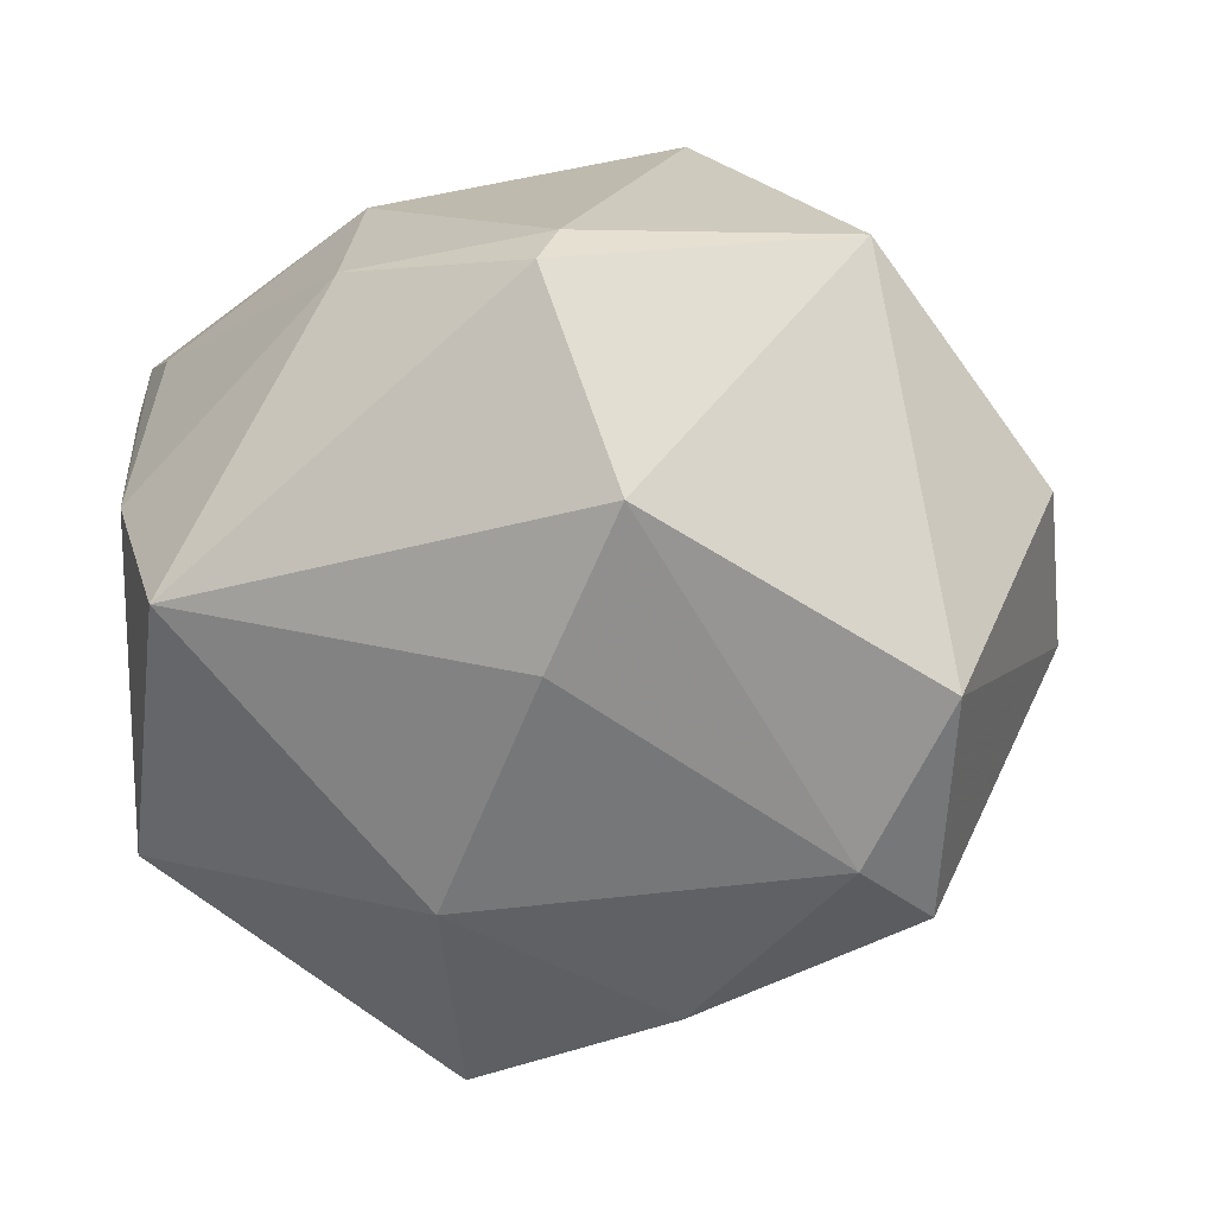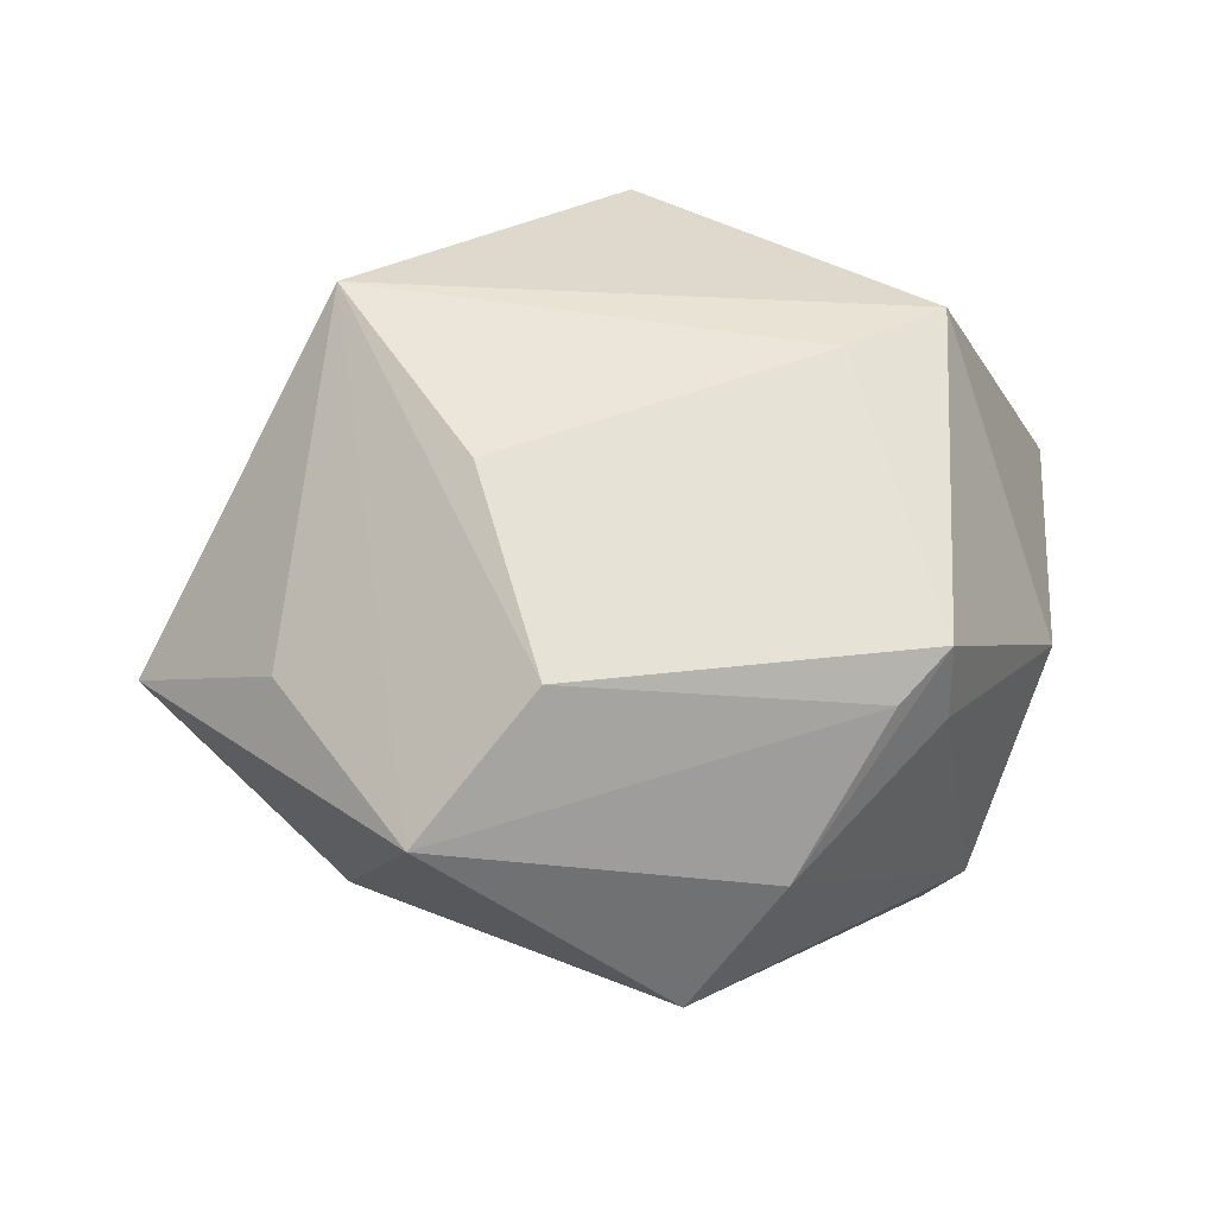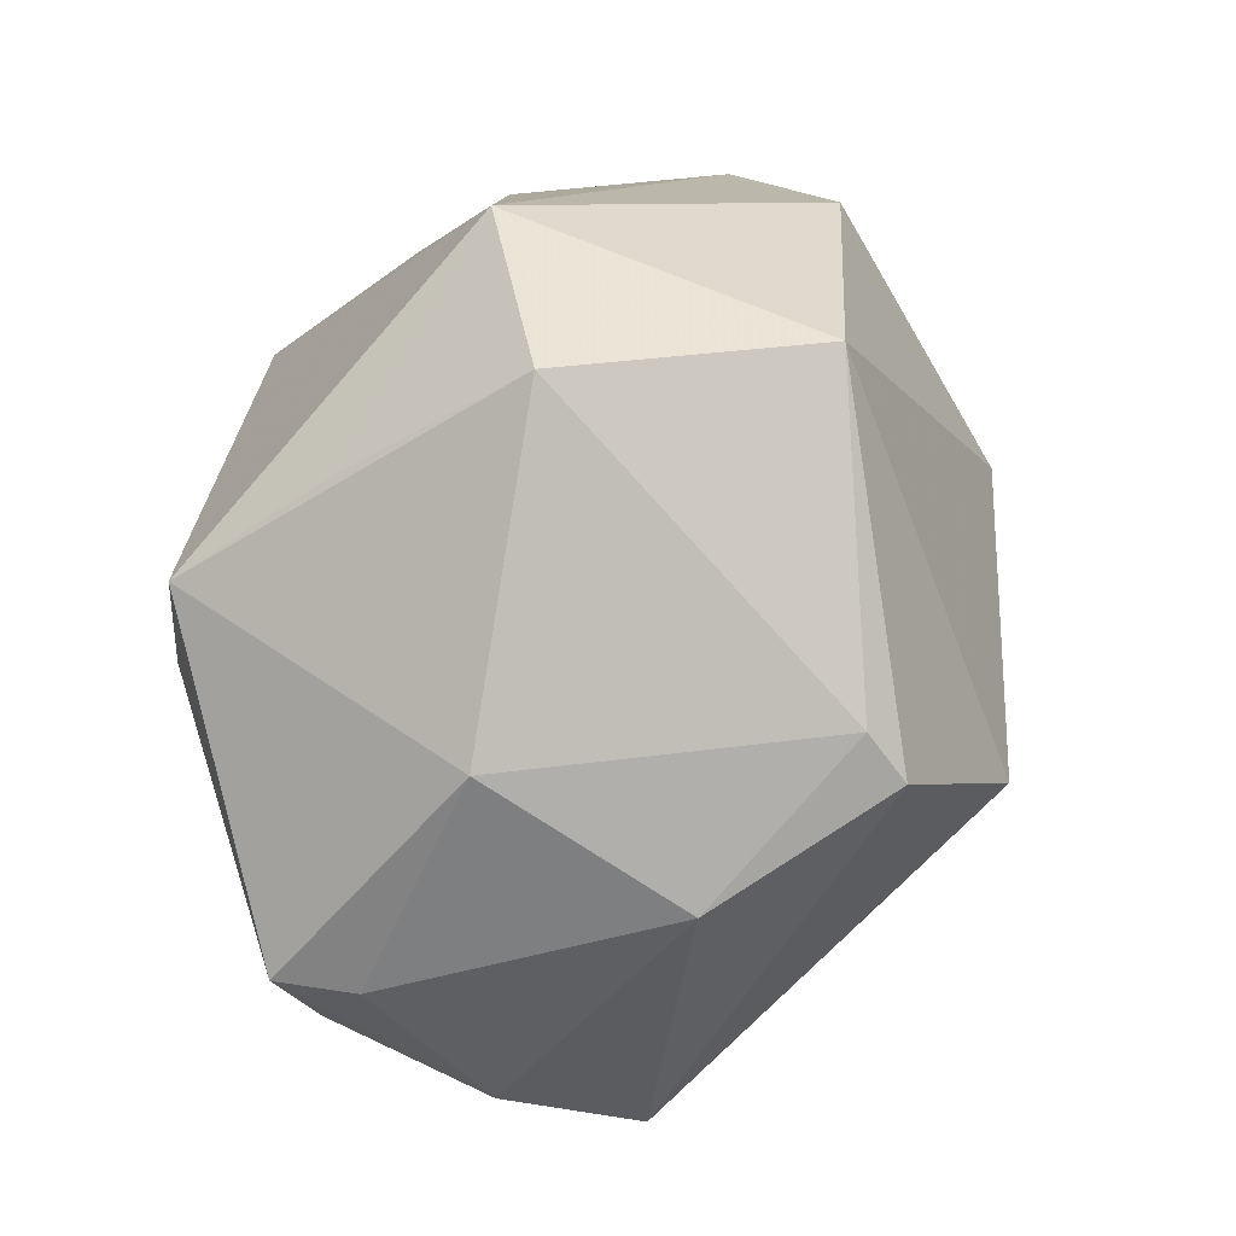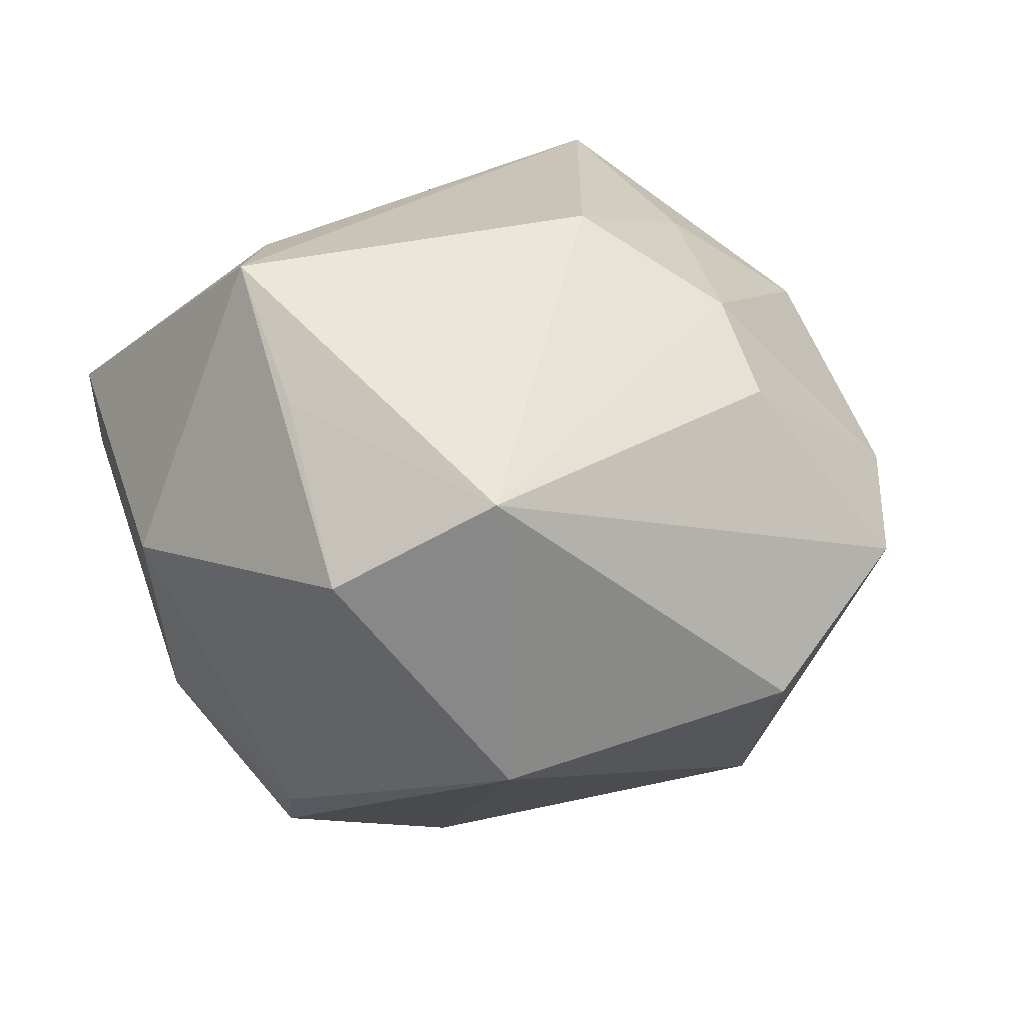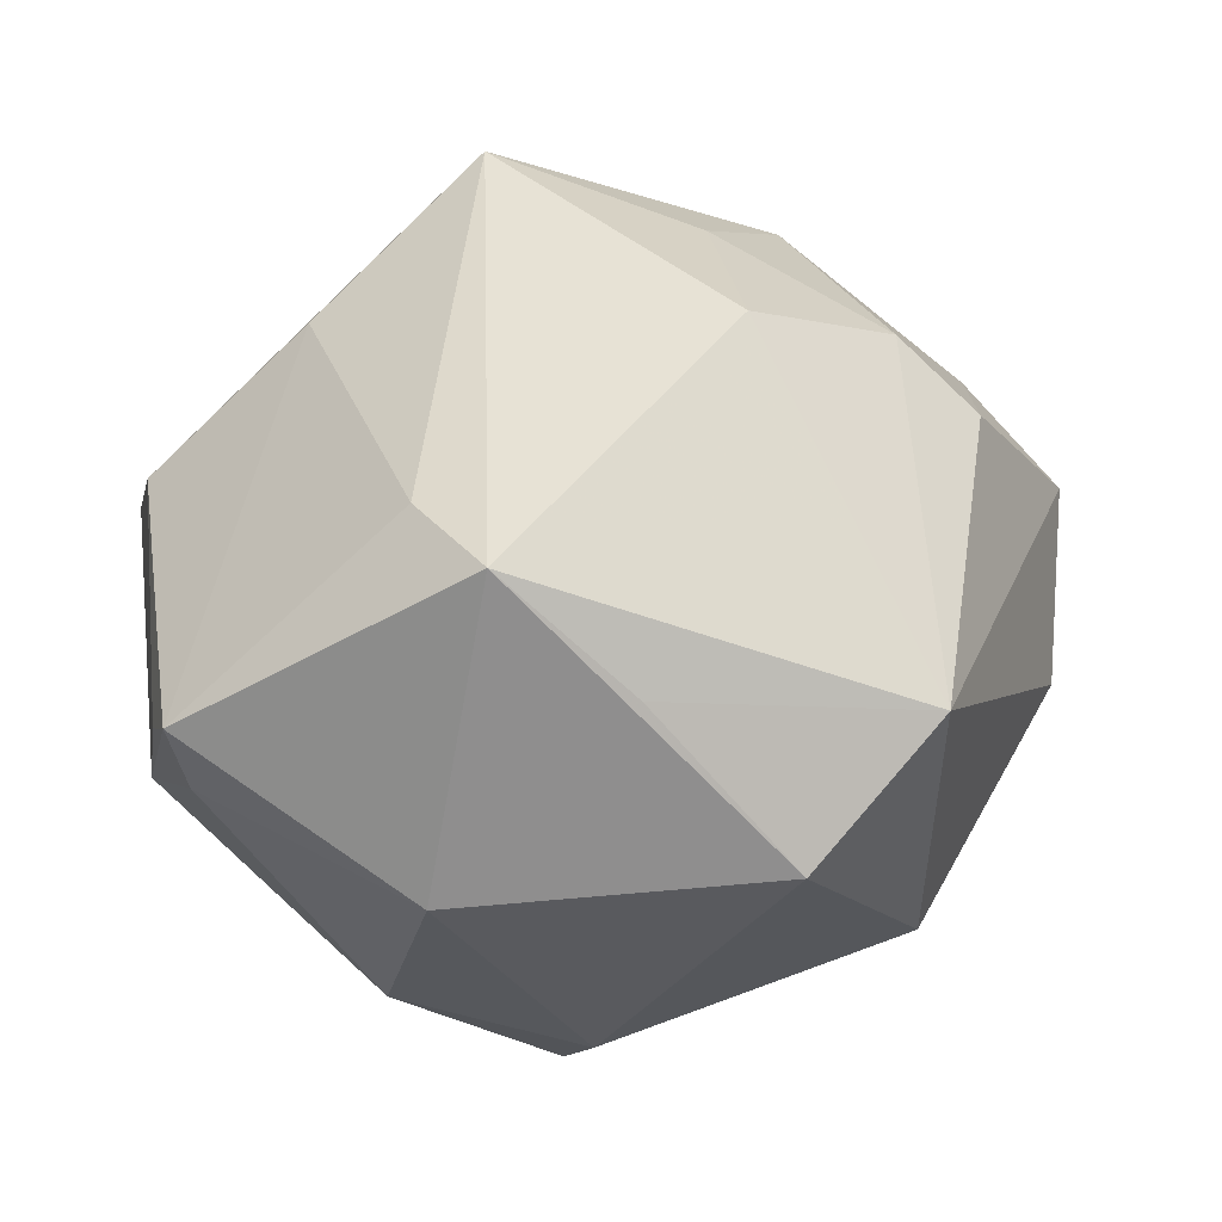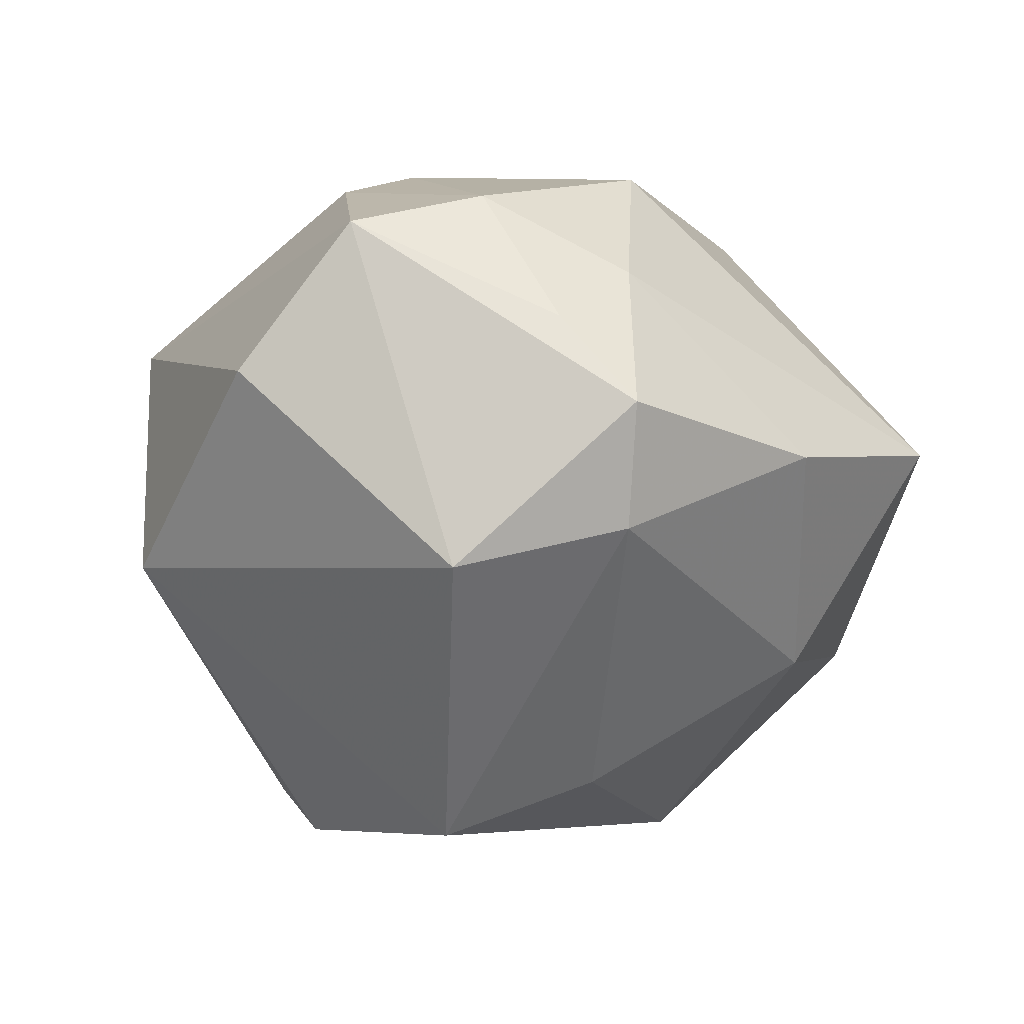
<metadata>
{"format":"obj","ext":"obj","renderer":"f3d","projection":"perspective","resolution":1024,"background":"white","views":[{"elev":1.3,"azim":172.9,"up":"+Y"},{"elev":25.2,"azim":82.2,"up":"+Z"},{"elev":80.0,"azim":110.5,"up":"+Y"},{"elev":23.9,"azim":-146.0,"up":"+Z"},{"elev":44.4,"azim":170.4,"up":"+Z"},{"elev":-37.3,"azim":-63.4,"up":"+Z"}]}
</metadata>
<code>
v 0.00138 0.03583 0.02321
v -0.0302 -0.002304 0.02964
v 0.02549 0.02997 -0.02051
v -0.008415 -0.04206 -0.01289
v -0.01443 0.002166 0.03827
v -0.03146 -0.009518 -0.03262
v 0.01639 -0.03029 -0.02232
v -0.03218 -0.03174 -0.0185
v 0.008113 0.03026 -0.03366
v 0.01913 0.01731 0.03283
v -0.01186 0.04596 0.008449
v 0.02593 -0.03702 0.005712
v 0.04469 0.0176 0.008366
v 0.005472 0.03342 -0.02867
v 0.02166 0.03846 0.001862
v -0.02654 0.0347 -0.01507
v 0.04178 0.02304 0.005331
v -0.01462 -0.01844 0.03206
v 0.01372 0.02826 0.03424
v 0.001374 0.008442 -0.04364
v -0.02653 0.03702 0.01837
v 0.04604 0.008031 -0.008553
v 0.005987 -0.02872 0.03684
v -0.03802 0.002388 0.02228
v -0.03151 -0.03106 0.0008697
v 0.007884 -0.007258 -0.03719
v -0.04273 -0.01849 0.008409
v -0.05046 -0.006206 0.003154
v -0.04646 0.009767 -0.0093
v -0.02293 -0.02626 -0.02735
v 0.04351 0.02268 0.0134
v -0.03762 -0.02538 -0.00816
v 0.04461 -0.02627 -0.003138
v -0.02448 -0.02885 0.02249
v 0.04301 -0.01384 0.01177
v 0.01197 -0.04972 -0.0008062
v 0.04296 -0.001013 -0.02259
v 0.02535 -0.0179 0.02615
f 28 21 29
f 29 6 28
f 8 28 6
f 12 33 23
f 23 33 35
f 19 31 15
f 15 11 19
f 33 7 37
f 37 22 33
f 4 7 36
f 36 7 33
f 23 34 36
f 33 12 36
f 36 12 23
f 9 37 20
f 29 21 16
f 21 11 16
f 16 9 20
f 16 6 29
f 20 6 16
f 27 34 2
f 25 34 27
f 25 8 4
f 4 36 25
f 25 36 34
f 30 7 4
f 4 8 30
f 30 8 6
f 30 6 20
f 27 28 32
f 28 8 32
f 32 25 27
f 8 25 32
f 23 35 38
f 38 35 31
f 1 11 21
f 21 19 1
f 1 19 11
f 15 31 17
f 31 22 17
f 13 35 33
f 33 22 13
f 31 35 13
f 13 22 31
f 20 37 26
f 26 37 7
f 26 30 20
f 7 30 26
f 14 11 15
f 14 16 11
f 9 16 14
f 22 37 3
f 37 9 3
f 3 17 22
f 15 17 3
f 3 14 15
f 9 14 3
f 21 28 24
f 24 2 21
f 24 28 27
f 27 2 24
f 18 34 23
f 18 2 34
f 5 19 21
f 21 2 5
f 23 19 5
f 5 18 23
f 2 18 5
f 31 19 10
f 10 38 31
f 10 19 23
f 23 38 10

</code>
